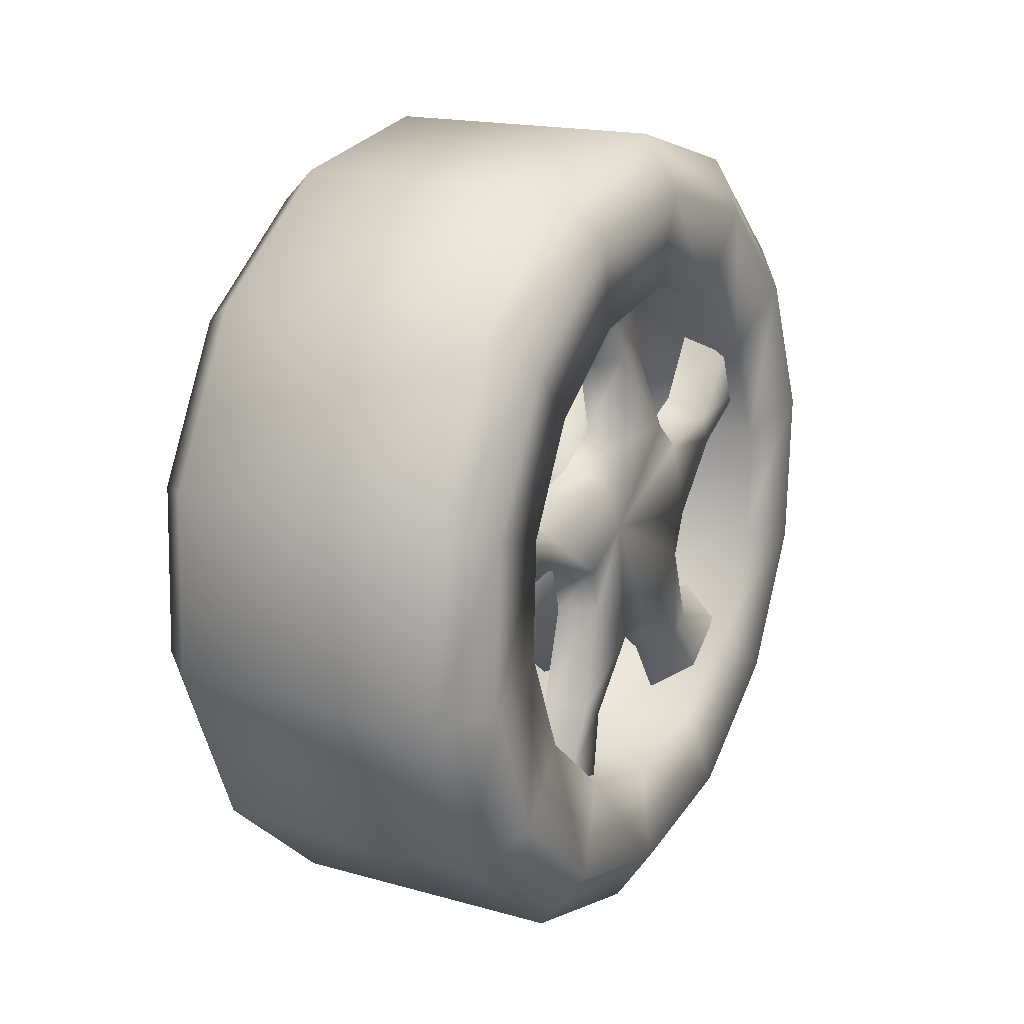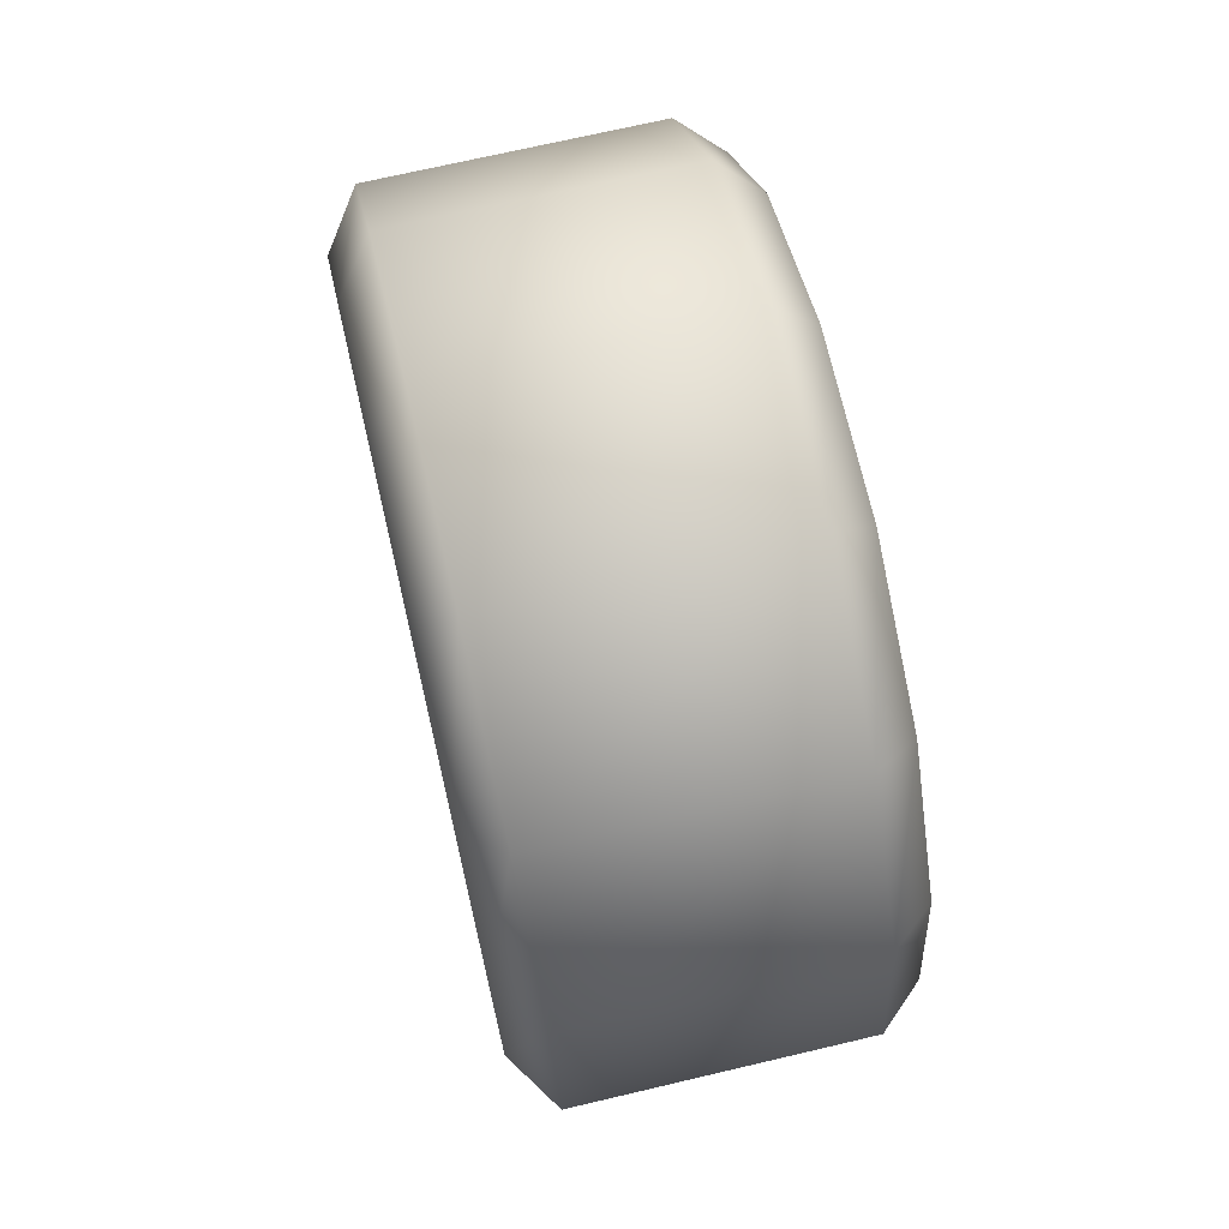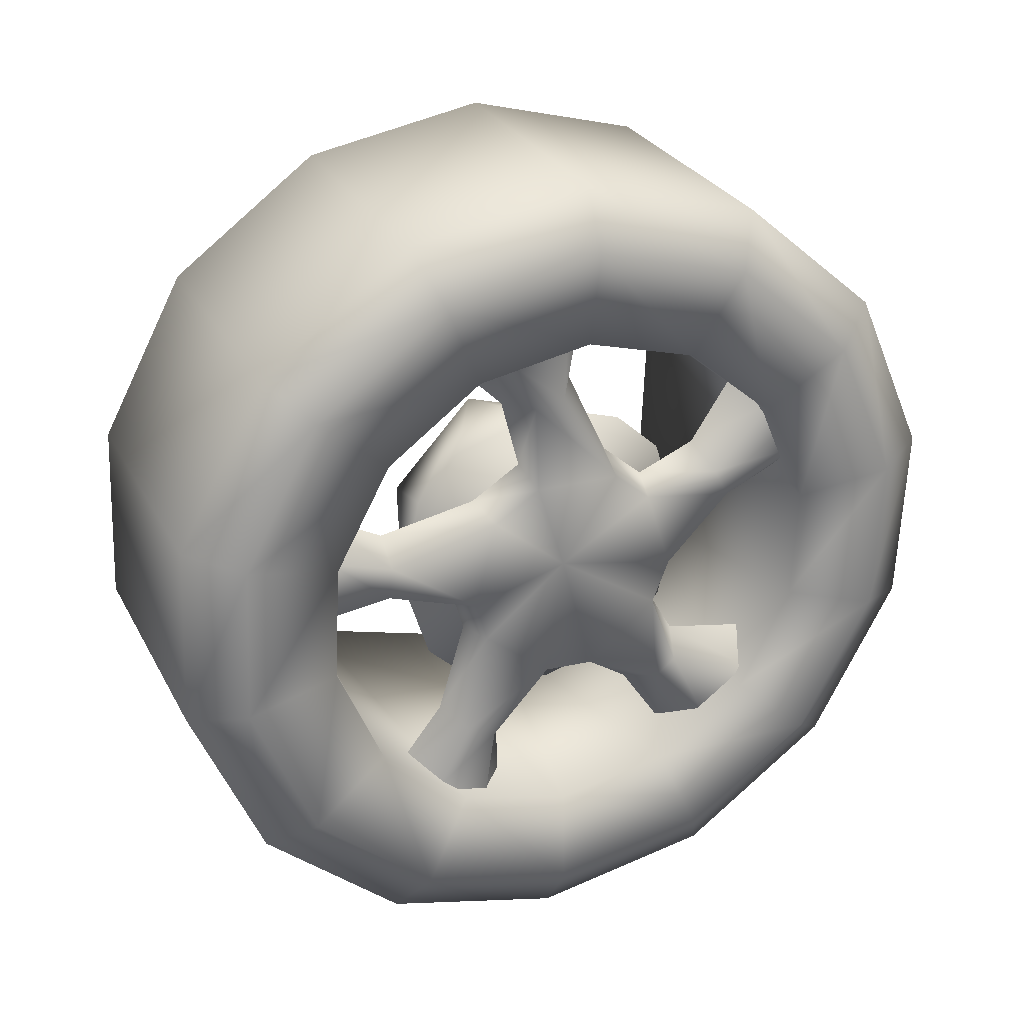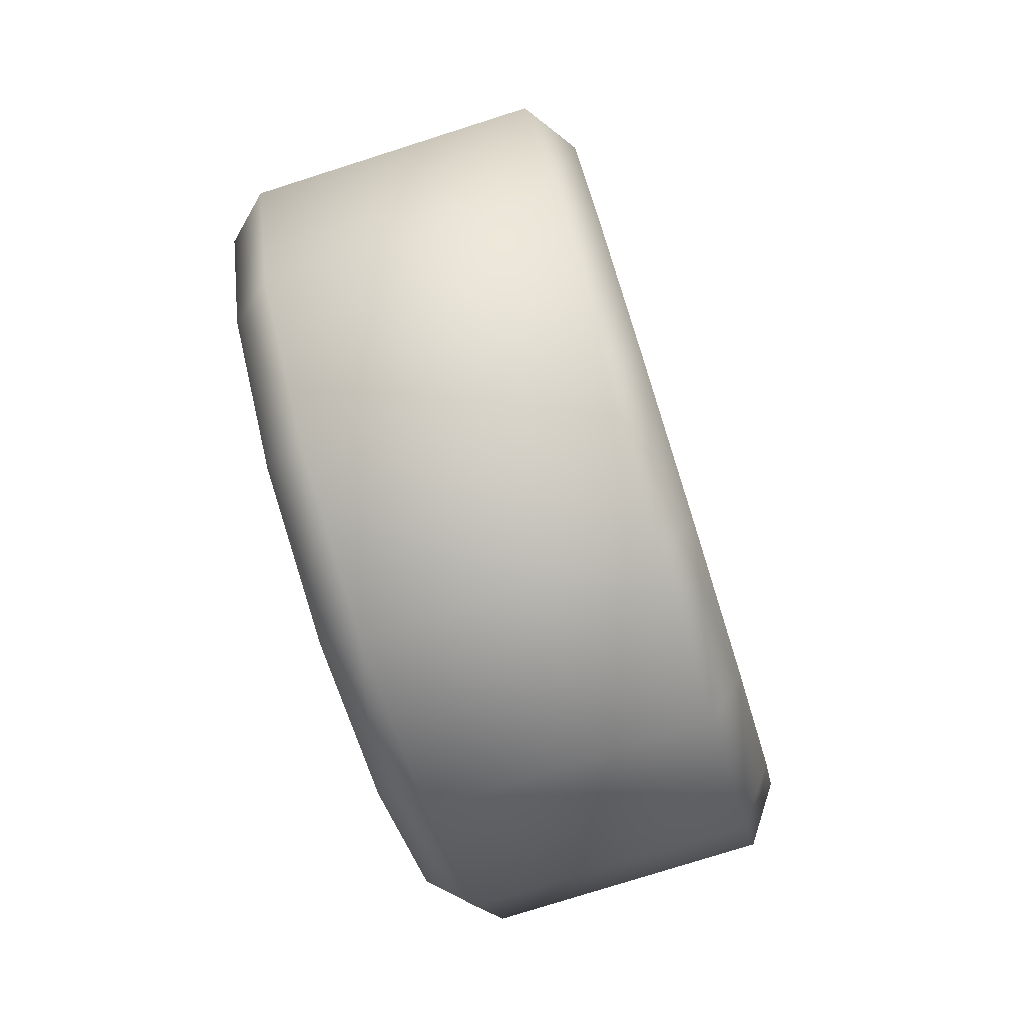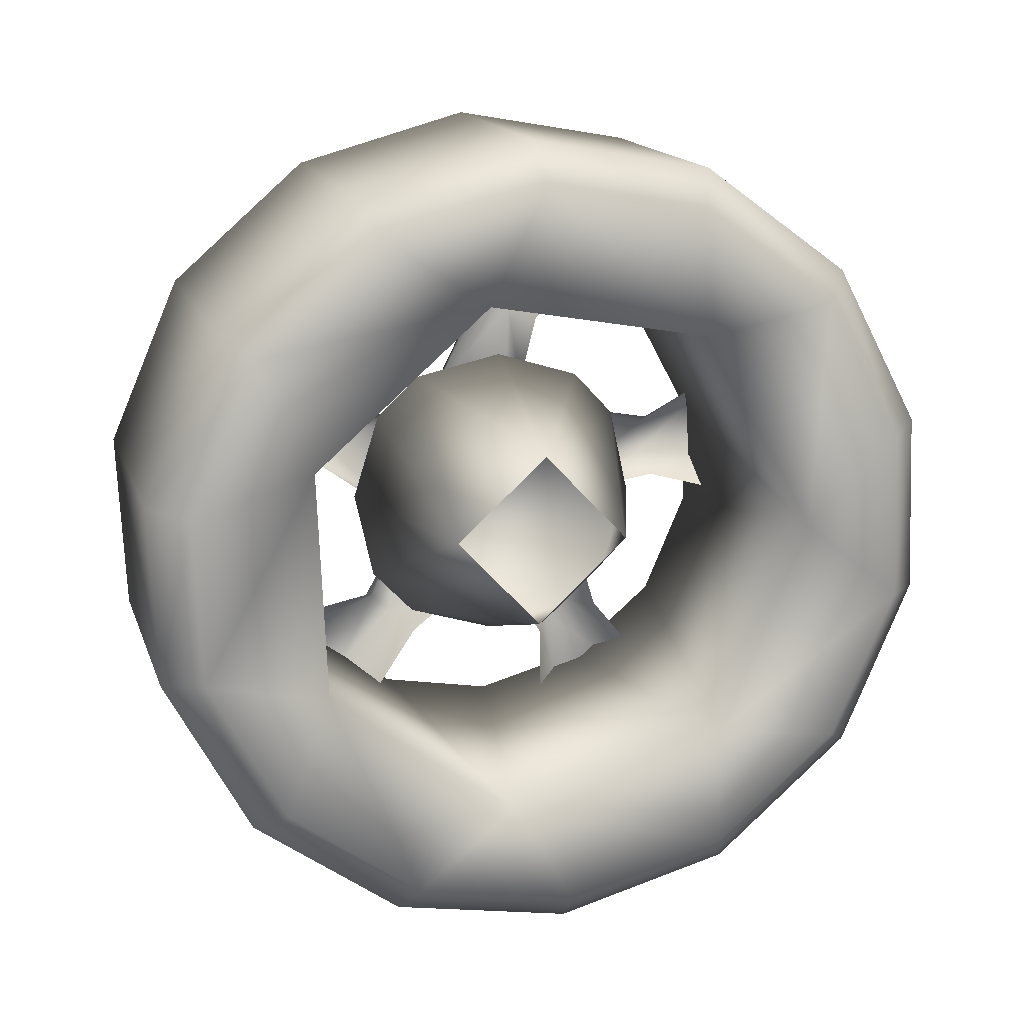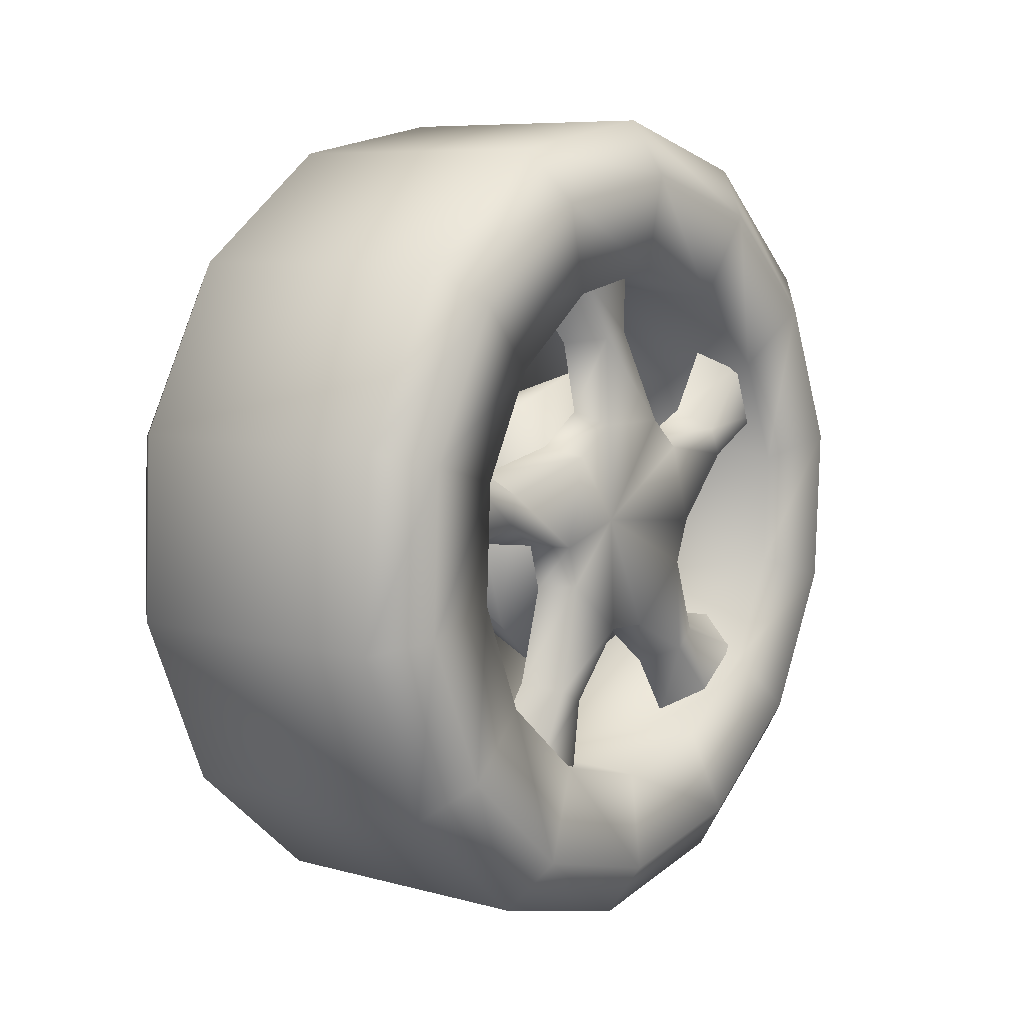
<metadata>
{"format":"obj","ext":"obj","renderer":"f3d","projection":"perspective","resolution":1024,"background":"white","views":[{"elev":17.6,"azim":28.9,"up":"+Y"},{"elev":70.9,"azim":166.8,"up":"+Z"},{"elev":28.1,"azim":66.8,"up":"+Y"},{"elev":-77.4,"azim":17.6,"up":"+Y"},{"elev":16.1,"azim":-105.9,"up":"+Y"},{"elev":7.8,"azim":37.1,"up":"+Y"}]}
</metadata>
<code>
v  0.5253 0.5282 -0.6896
v  0.412 0.6141 -0.6271
v  0.412 0.3875 -0.4787
v  0.412 0.3133 -0.3029
v  0.5253 0.3289 -0.5061
v  0.5214 0.3563 -0.7873
v  0.4081 -0.2726 -0.4318
v  0.412 -0.1008 -0.3342
v  0.5253 -0.3156 -0.3889
v  0.5292 -0.0812 -0.3029
v  0.412 0.0477 -0.3889
v  0.5292 0.0477 -0.3537
v  0.412 0.1883 -0.5803
v  0.5253 0.243 -0.549
v  0.412 0.2586 -0.7951
v  0.5292 0.2899 -0.2756
v  0.412 0.4188 -0.1818
v  0.5292 0.3836 -0.1662
v  0.412 0.6844 -0.0568
v  0.5253 0.6688 0.0057
v  0.412 0.8758 -0.092
v  0.5253 0.8836 -0.0021
v  0.5253 0.8524 0.2322
v  0.5253 0.6492 0.0955
v  0.412 0.6336 0.158
v  0.412 0.4227 0.1033
v  0.5292 0.3875 0.0877
v  0.412 0.3289 0.2518
v  0.5292 0.3016 0.2244
v  0.412 0.2742 0.5447
v  0.5253 0.2196 0.5525
v  0.412 0.368 0.7244
v  0.5253 0.2782 0.74
v  0.5253 0.1258 0.5643
v  0.5253 0.0985 0.7713
v  0.4628 0.0789 -0.0256
v  0.5292 -0.0851 0.2557
v  0.5292 0.036 0.2908
v  0.412 0.8172 0.3416
v  0.5253 -0.3976 0.3182
v  0.5292 -0.2453 0.0564
v  0.5292 -0.2531 -0.092
v  0.5253 -0.3664 -0.3264
v  0.412 0.0086 0.7869
v  0.412 0.0711 0.5682
v  0.412 0.036 0.326
v  0.412 -0.1008 0.2869
v  0.412 -0.3742 0.3689
v  0.412 -0.5422 0.5018
v  0.5253 -0.5851 0.4158
v  0.5253 -0.4406 0.2322
v  0.412 -0.2804 0.0682
v  0.412 -0.2843 -0.0998
v  0.412 -0.4133 -0.2678
v  0.412 -0.6125 -0.4006
v  0.5253 -0.55 -0.5021
v  0.5253 -0.4133 -0.6545
v  0.4081 -0.3273 -0.7053
v  0.412 -0.464 0.1775
v  0.5253 -0.6633 0.2635
v  0.412 -0.7062 0.1775
v  0.5761 0.2782 0.7361
v  -0.4395 0.1063 0.783
v  -0.4395 0.7196 0.4549
v  0.5761 0.5828 0.5721
v  0.5761 0.7899 0.2908
v  -0.4395 0.8446 -0.2287
v  0.5761 0.8524 -0.049
v  0.5761 0.7586 -0.385
v  -0.4395 0.3875 -0.7521
v  0.5761 0.5321 -0.6467
v  0.5761 0.2117 -0.7834
v  -0.4395 -0.3078 -0.7248
v  0.5761 -0.132 -0.7678
v  0.5761 -0.4406 -0.6076
v  -0.4395 -0.7179 -0.1623
v  0.5761 -0.6437 -0.3264
v  0.5761 -0.7062 0.0174
v  -0.4395 -0.5343 0.5096
v  0.5761 -0.6164 0.3494
v  0.5761 -0.3898 0.615
v  0.5761 -0.0695 0.7518
v  -0.3262 0.2938 -1.229
v  -0.4512 0.7313 -0.9162
v  -0.3262 0.7977 -1.01
v  -0.4512 1.056 -0.5412
v  -0.3262 1.157 -0.5959
v  -0.4512 1.188 -0.0646
v  -0.3262 1.302 -0.0686
v  -0.4512 1.099 0.4236
v  -0.3262 1.204 0.4705
v  -0.4512 0.8055 0.826
v  -0.3262 0.8797 0.9119
v  -0.4512 0.368 1.06
v  -0.3262 0.3953 1.17
v  -0.4512 -0.132 1.08
v  -0.3262 -0.1515 1.193
v  -0.4512 -0.5851 0.8846
v  -0.3262 -0.6554 0.9783
v  -0.4512 -0.9133 0.5096
v  -0.3262 -1.015 0.5643
v  -0.4512 -1.042 0.0291
v  -0.3262 -1.155 0.0369
v  -0.4512 -0.9523 -0.4592
v  -0.3262 -1.058 -0.5021
v  -0.4512 -0.6593 -0.8576
v  -0.3262 -0.7336 -0.9475
v  -0.4512 -0.2218 -1.092
v  -0.3262 -0.2531 -1.205
v  -0.4512 0.2742 -1.115
v  0.5058 1.157 -0.5959
v  0.5058 0.7977 -1.01
v  0.5058 0.2938 -1.229
v  0.5058 -0.2531 -1.205
v  0.5058 -0.7336 -0.9475
v  0.5058 -1.058 -0.5021
v  0.5058 -1.155 0.0369
v  0.5058 -1.015 0.5643
v  0.5058 -0.6554 0.9783
v  0.5058 -0.1515 1.193
v  0.5058 0.3953 1.17
v  0.5058 0.8797 0.9119
v  0.5058 1.204 0.4705
v  0.5058 1.302 -0.0686
v  0.3378 0.0516 0.4549
v  -0.2442 0.0594 0.2557
v  0.3378 -0.2101 0.3729
v  0.3378 -0.339 0.2361
v  -0.2442 -0.1984 -0.0217
v  0.3378 -0.3976 -0.0295
v  0.3378 -0.3156 -0.2912
v  0.3378 -0.1789 -0.4201
v  -0.2442 0.0828 -0.2795
v  0.3378 0.0907 -0.4787
v  0.3378 0.3524 -0.3967
v  0.3378 0.4774 -0.26
v  -0.2442 0.3367 -0.0021
v  0.3378 0.536 0.0096
v  0.3378 0.4539 0.2713
v  0.3378 0.3172 0.3963
v  0.6152 1.137 -0.0607
v  0.6152 1.012 -0.5217
v  0.6152 0.7039 -0.8771
v  0.6152 0.2664 -1.069
v  0.6152 -0.2101 -1.045
v  0.6152 -0.6281 -0.8225
v  0.6152 -0.9093 -0.4396
v  0.6152 -0.9953 0.0291
v  0.6152 -0.8703 0.4861
v  0.6152 -0.5578 0.8455
v  0.6152 -0.1203 1.033
v  0.6152 0.3524 1.014
v  0.6152 0.7742 0.7908
v  0.6152 1.052 0.4041
o Llanta_trasera_derecha
g Llanta_trasera_derecha
f 1 2 3
f 4 5 3
f 3 5 1
f 5 6 1
f 7 8 9
f 9 8 10
f 8 11 10
f 10 11 12
f 11 13 12
f 12 13 14
f 13 15 14
f 15 6 14
f 6 5 14
f 14 5 16
f 5 4 16
f 4 17 16
f 16 17 18
f 17 19 18
f 18 19 20
f 19 21 20
f 21 22 20
f 22 23 20
f 20 23 24
f 23 25 24
f 25 26 24
f 24 26 27
f 26 28 27
f 27 28 29
f 28 30 29
f 29 30 31
f 30 32 31
f 32 33 31
f 31 33 34
f 33 35 34
f 14 16 12
f 16 36 12
f 12 36 10
f 16 18 36
f 37 36 38
f 38 36 29
f 29 36 27
f 36 18 27
f 27 18 24
f 18 20 24
f 34 38 31
f 38 29 31
f 23 39 25
f 40 41 37
f 37 41 36
f 41 42 36
f 36 42 10
f 42 43 10
f 10 43 9
f 44 45 35
f 35 45 34
f 45 46 34
f 34 46 38
f 46 47 38
f 38 47 37
f 47 48 37
f 37 48 40
f 48 49 40
f 49 50 40
f 50 51 40
f 40 51 41
f 51 52 41
f 52 53 41
f 41 53 42
f 53 54 42
f 42 54 43
f 54 55 43
f 55 56 43
f 43 56 9
f 56 57 9
f 9 57 7
f 57 58 7
f 52 51 59
f 59 51 60
f 51 50 60
f 60 61 59
f 62 63 64
f 62 64 65
f 65 64 66
f 64 67 66
f 66 67 68
f 68 67 69
f 67 70 69
f 69 70 71
f 71 70 72
f 70 73 72
f 72 73 74
f 74 73 75
f 73 76 75
f 75 76 77
f 77 76 78
f 76 79 78
f 78 79 80
f 80 79 81
f 79 63 81
f 81 63 82
f 62 82 63
f 83 84 85
f 84 86 85
f 85 86 87
f 86 88 87
f 87 88 89
f 88 90 89
f 89 90 91
f 90 92 91
f 91 92 93
f 92 94 93
f 93 94 95
f 94 96 95
f 95 96 97
f 96 98 97
f 97 98 99
f 98 100 99
f 99 100 101
f 100 102 101
f 101 102 103
f 102 104 103
f 103 104 105
f 104 106 105
f 105 106 107
f 106 108 107
f 107 108 109
f 108 110 109
f 109 110 83
f 83 110 84
f 110 70 84
f 70 67 84
f 84 67 86
f 86 67 88
f 67 64 88
f 88 64 90
f 90 64 92
f 64 63 92
f 92 63 94
f 94 63 96
f 63 79 96
f 96 79 98
f 98 79 100
f 79 76 100
f 100 76 102
f 102 76 104
f 76 73 104
f 104 73 106
f 106 73 108
f 73 70 108
f 108 70 110
f 111 112 87
f 87 112 85
f 112 113 85
f 85 113 83
f 113 114 83
f 83 114 109
f 114 115 109
f 109 115 107
f 115 116 107
f 107 116 105
f 116 117 105
f 105 117 103
f 117 118 103
f 103 118 101
f 118 119 101
f 101 119 99
f 119 120 99
f 99 120 97
f 120 121 97
f 97 121 95
f 121 122 95
f 95 122 93
f 122 123 93
f 93 123 91
f 123 124 91
f 91 124 89
f 124 111 89
f 89 111 87
f 125 126 127
f 127 126 128
f 126 129 128
f 128 129 130
f 130 129 131
f 131 129 132
f 129 133 132
f 132 133 134
f 134 133 135
f 135 133 136
f 133 137 136
f 136 137 138
f 138 137 139
f 139 137 140
f 137 126 140
f 140 126 125
f 132 134 131
f 134 135 131
f 135 127 131
f 131 127 130
f 127 128 130
f 140 125 139
f 125 127 139
f 127 135 139
f 139 135 138
f 135 136 138
f 68 69 141
f 69 142 141
f 141 142 124
f 124 142 111
f 142 143 111
f 111 143 112
f 143 144 112
f 112 144 113
f 144 145 113
f 113 145 114
f 145 146 114
f 114 146 115
f 146 147 115
f 115 147 116
f 147 148 116
f 116 148 117
f 148 149 117
f 117 149 118
f 149 150 118
f 118 150 119
f 150 151 119
f 119 151 120
f 151 152 120
f 120 152 121
f 152 153 121
f 121 153 122
f 153 154 122
f 122 154 123
f 154 141 123
f 123 141 124
f 141 154 68
f 68 154 66
f 154 153 66
f 66 153 65
f 153 152 65
f 65 152 62
f 152 151 62
f 62 151 82
f 151 150 82
f 82 150 81
f 150 149 81
f 81 149 80
f 149 148 80
f 80 148 78
f 148 147 78
f 78 147 77
f 147 146 77
f 77 146 75
f 146 145 75
f 75 145 74
f 145 144 74
f 74 144 72
f 144 143 72
f 72 143 71
f 143 142 71
f 142 69 71

</code>
